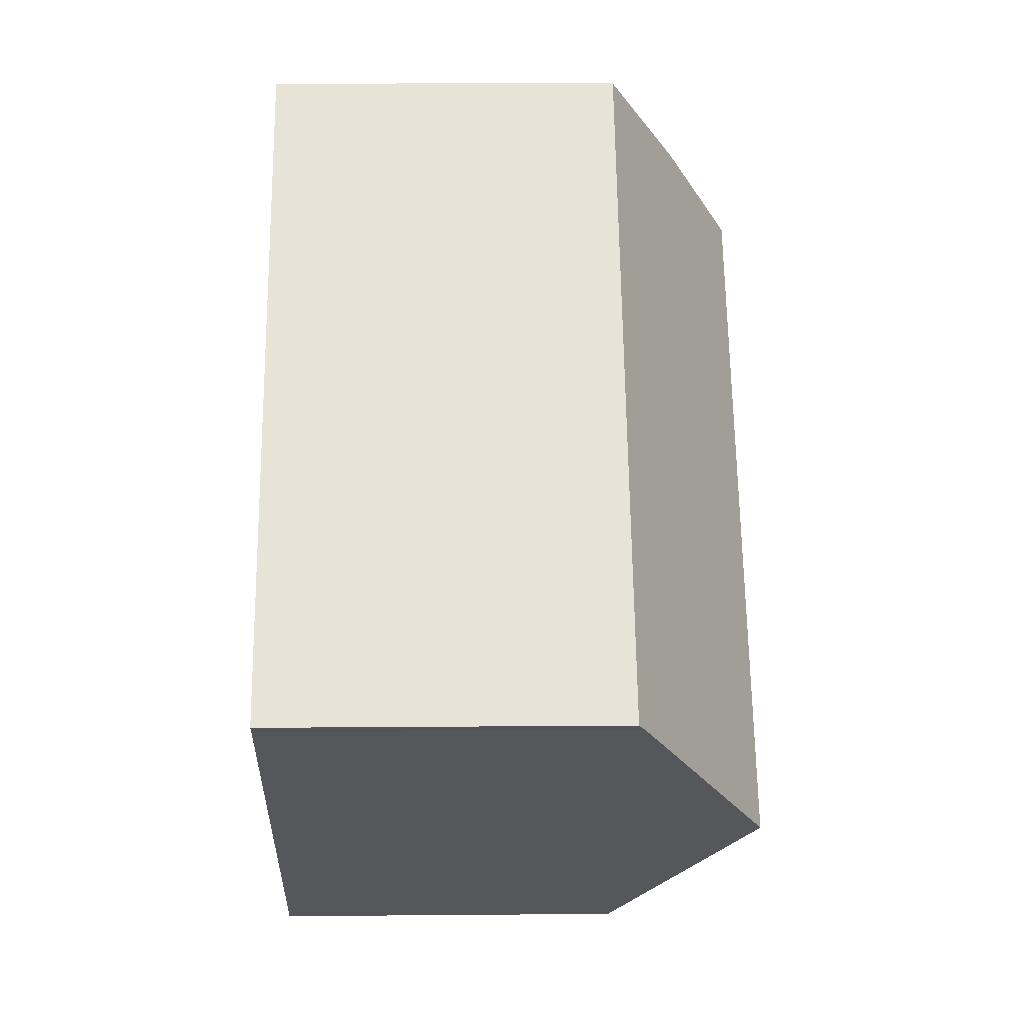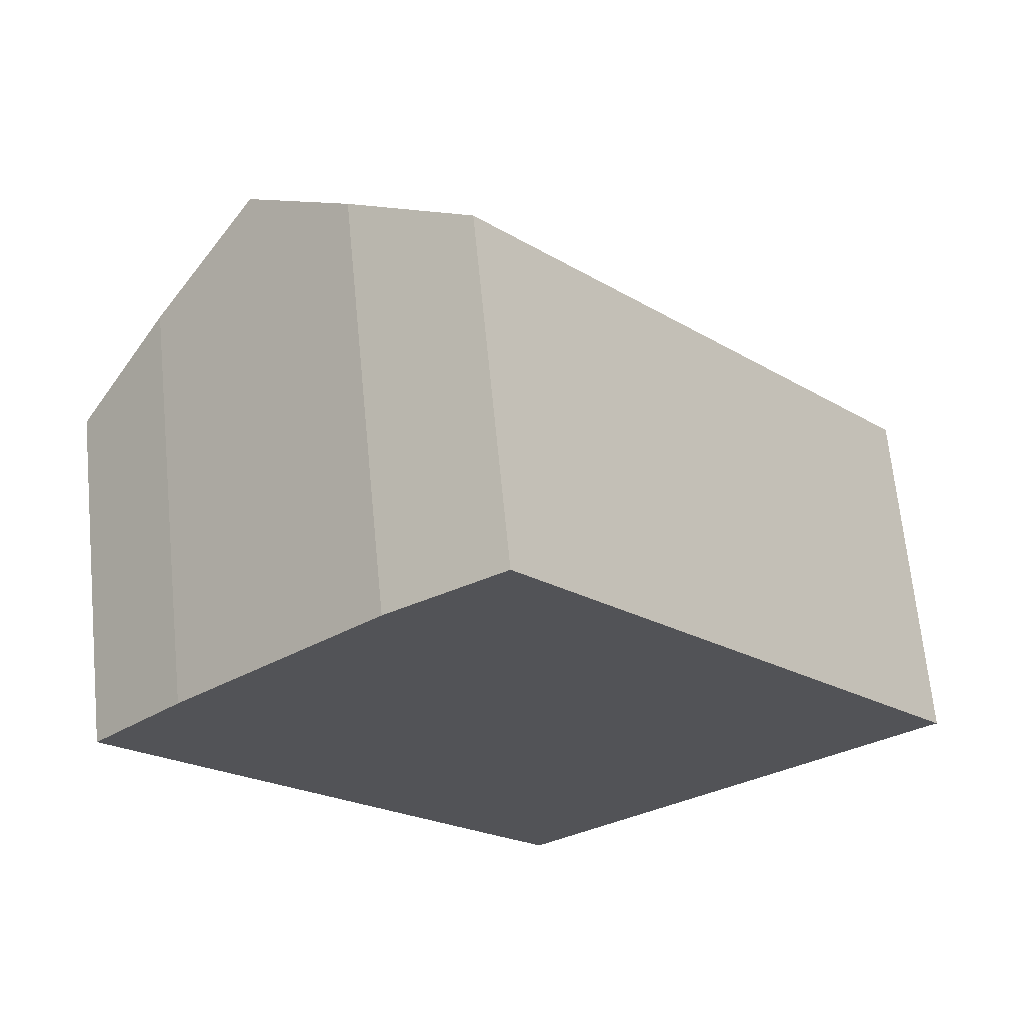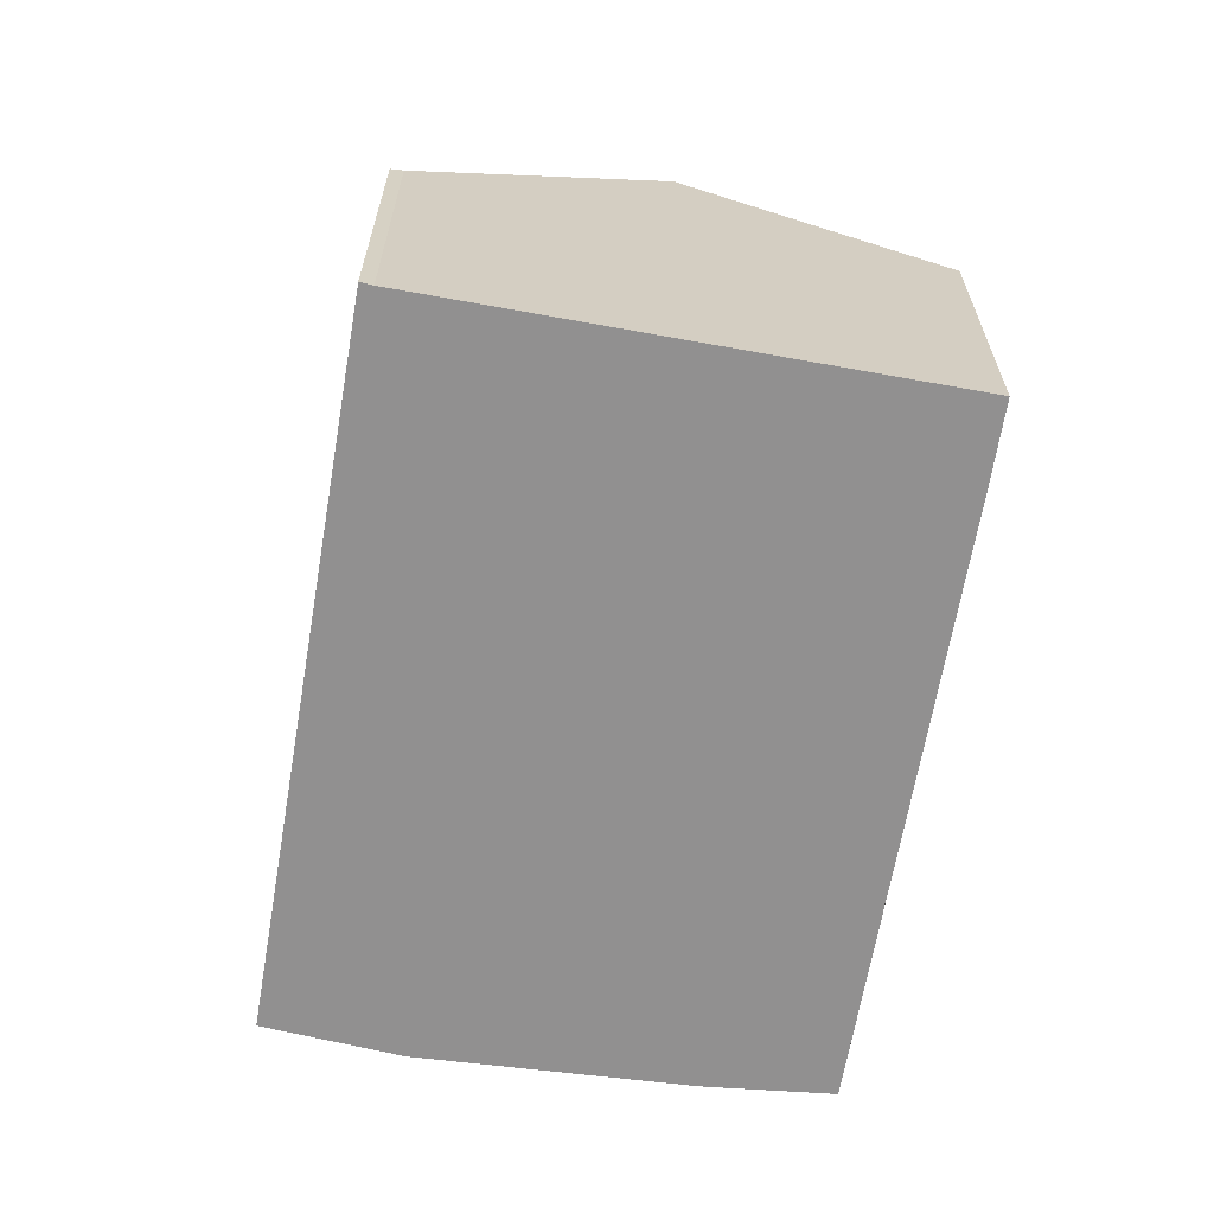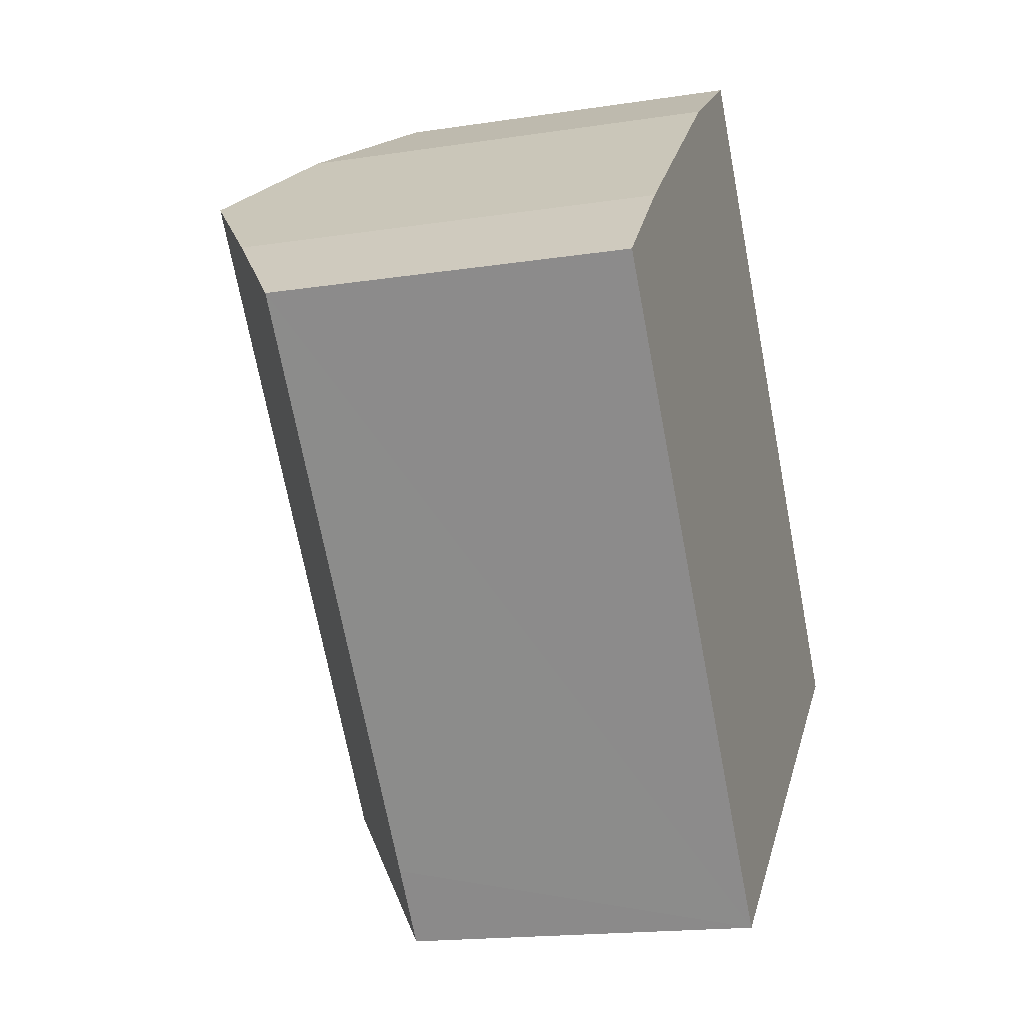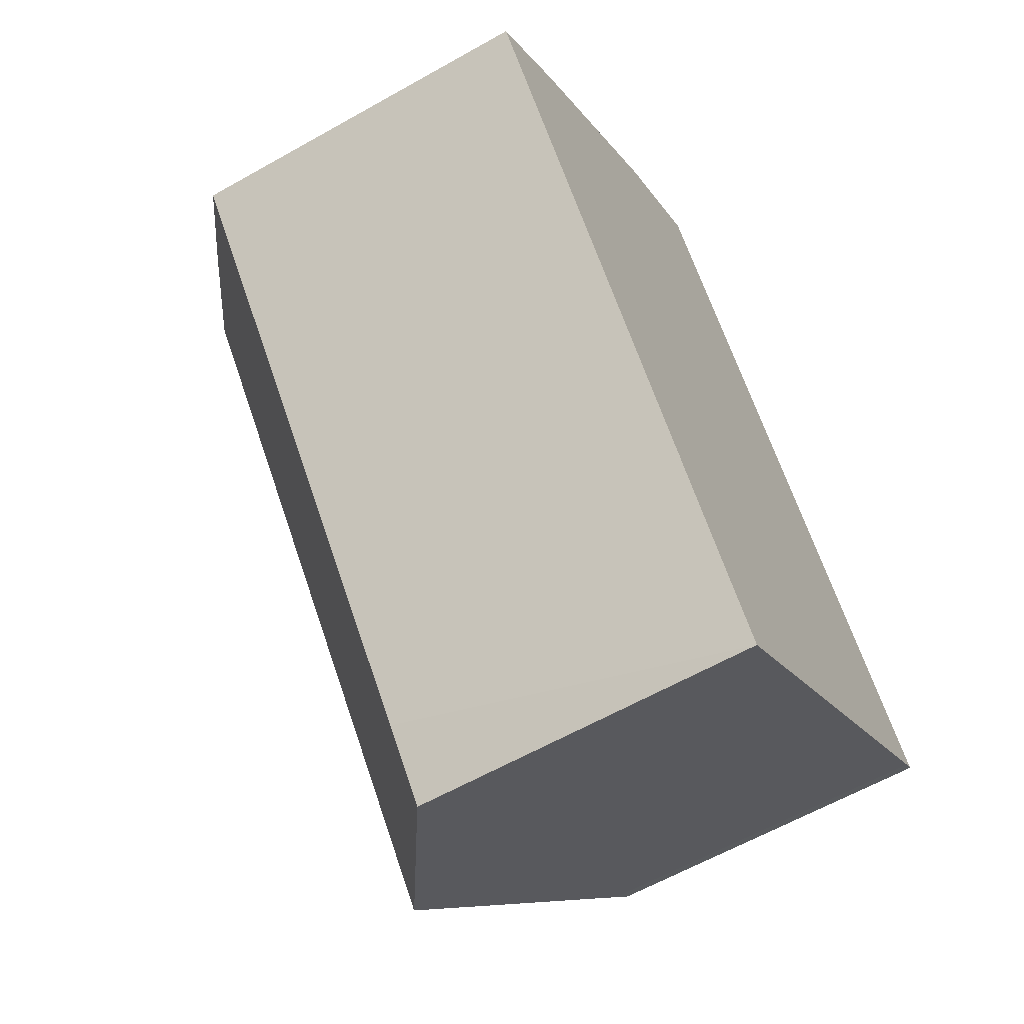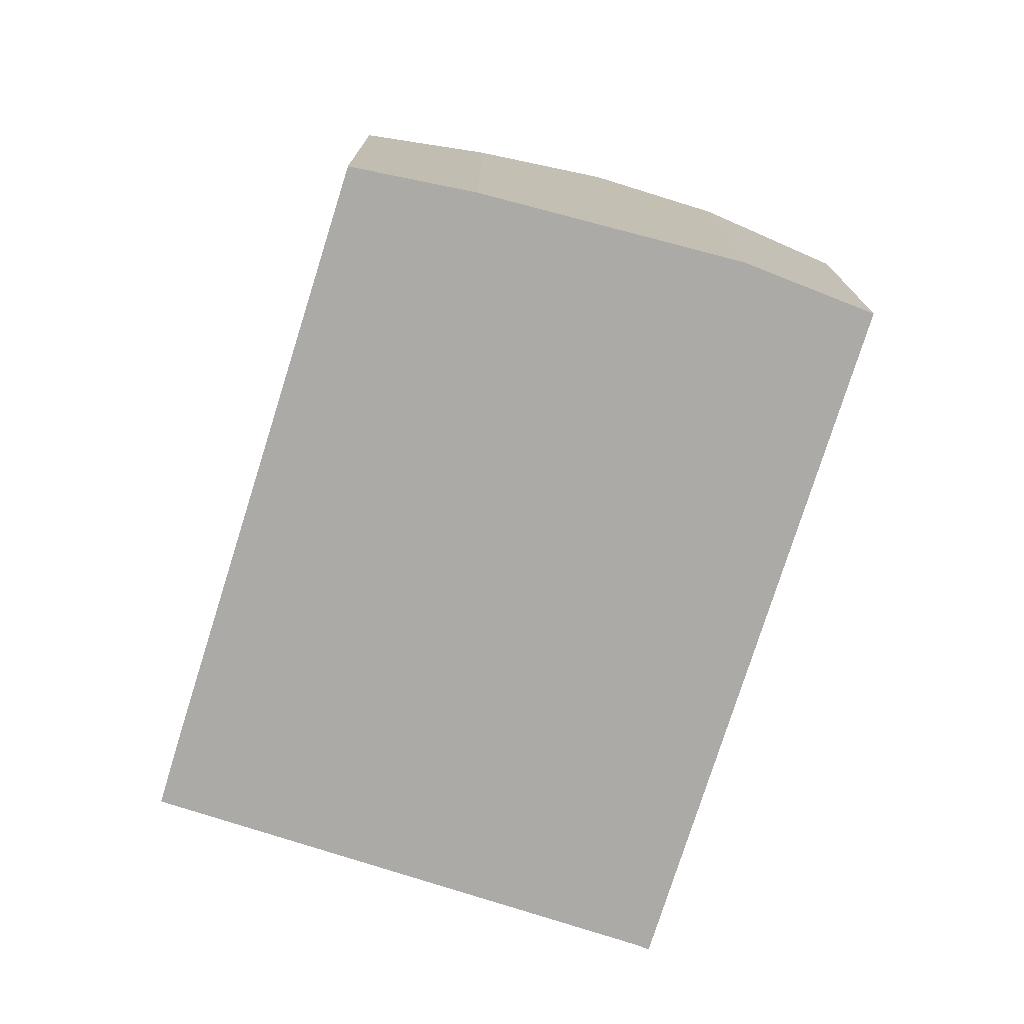
<metadata>
{"format":"obj","ext":"obj","renderer":"f3d","projection":"perspective","resolution":1024,"background":"white","views":[{"elev":11.4,"azim":88.8,"up":"+Z"},{"elev":66.9,"azim":-5.6,"up":"+Z"},{"elev":-65.8,"azim":130.9,"up":"+Y"},{"elev":-17.5,"azim":-73.0,"up":"+Z"},{"elev":-61.1,"azim":-60.0,"up":"+Z"},{"elev":-75.7,"azim":-56.8,"up":"+Y"}]}
</metadata>
<code>
v  8.507 3.528 -2.057
v  4.058 3.462 3.547
v  8.615 3.462 -1.983
v  6.503 4.836 -3.665
v  1.949 4.836 1.861
v  2.922 4.168 2.743
v  4.397 3.462 -5.355
v  3.867 3.459 -4.721
v  0 3.468 2.124e-16
v  0.906 4.12 0.916
v  0.906 -5.609e-17 0.916
v  2.922 -1.68e-16 2.743
v  1.949 -1.14e-16 1.861
v  4.058 -2.172e-16 3.547
v  0 0 0
v  8.615 1.214e-16 -1.983
v  8.507 1.26e-16 -2.057
v  6.503 2.244e-16 -3.665
v  4.397 3.279e-16 -5.355
v  3.867 2.891e-16 -4.721
g defaultobject
f 1 2 3
f 2 1 4
f 2 4 5
f 2 5 6
f 7 5 4
f 5 7 8
f 5 8 9
f 5 9 10
f 10 6 5
f 6 10 11
f 6 11 12
f 12 11 13
f 12 2 6
f 2 12 14
f 9 11 10
f 11 9 15
f 14 3 2
f 3 14 16
f 3 17 1
f 17 3 16
f 17 4 1
f 4 17 7
f 7 17 18
f 7 18 19
f 19 8 7
f 8 19 9
f 9 19 15
f 15 19 20
f 12 16 14
f 16 12 17
f 17 12 18
f 18 12 13
f 18 13 11
f 18 11 19
f 19 11 15
f 19 15 20

</code>
